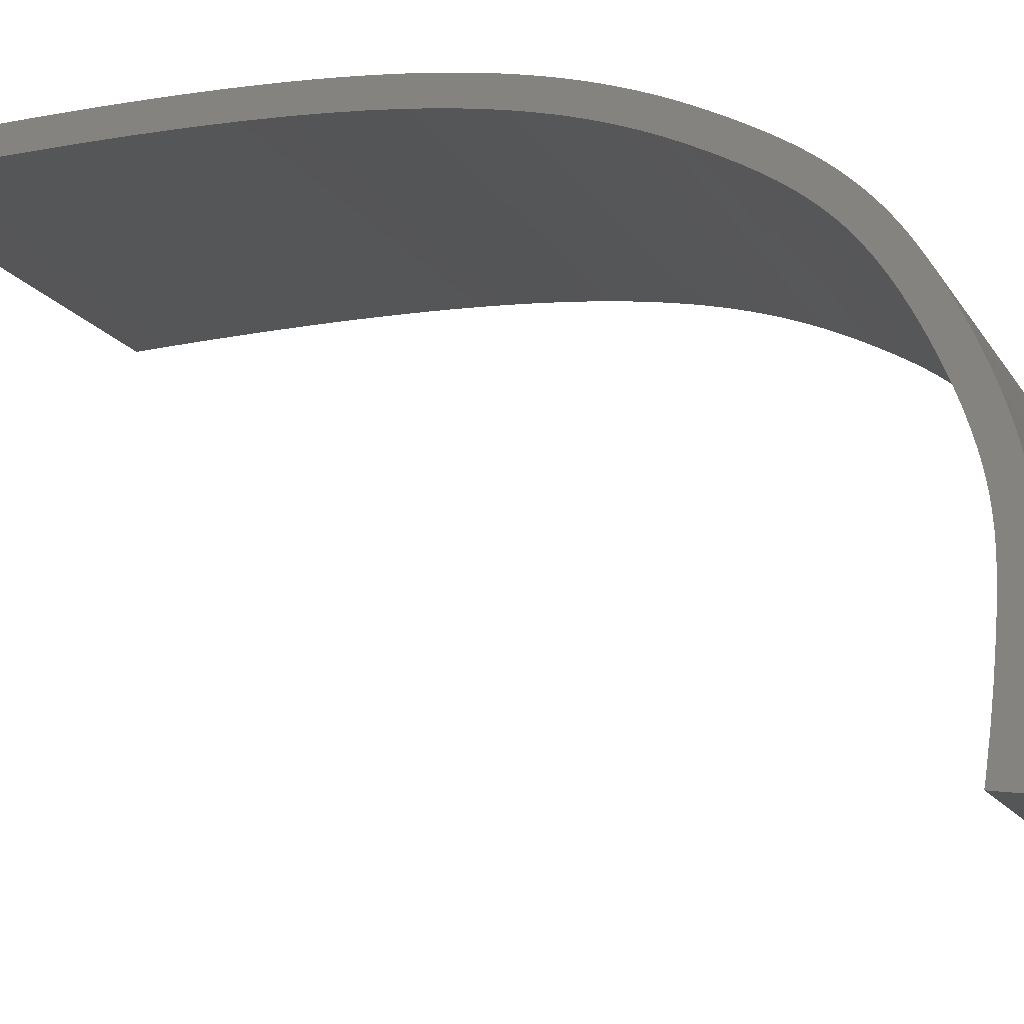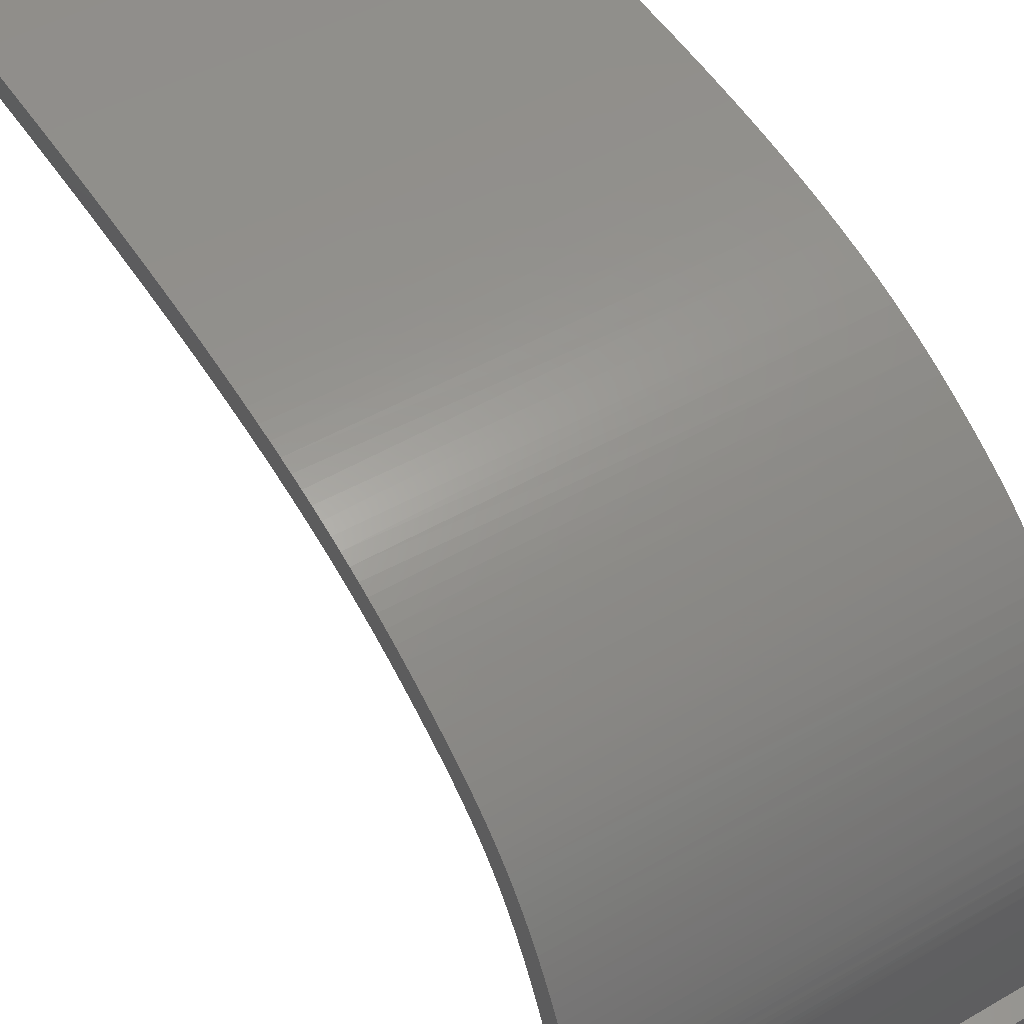
<metadata>
{"format":"stl","ext":"stl","renderer":"f3d","projection":"perspective","resolution":1024,"background":"white","views":[{"elev":-15.4,"azim":111.2,"up":"+Y"},{"elev":49.9,"azim":147.7,"up":"+Y"}]}
</metadata>
<code>
# stl→obj: 391 verts, 780 faces
v 25 -392.5 -629.1
v -300 -392.5 -629.1
v -300 -399.1 -628
v 25 -399.1 -628
v -300 -404.2 -663.6
v 25 -404.2 -663.6
v -300 -393.1 -665.2
v 25 -393.1 -665.2
v -300 -390 -649.6
v 25 -390 -649.6
v 25 -8.58 -46.4
v 25 -7.671 -92.71
v 25 12.08 -77.93
v 25 11.51 -50.52
v 25 10.72 -21.12
v 25 -7.337 -134.5
v 25 12.63 -128.2
v 25 12.45 -103.9
v 25 12.38 -98.85
v 25 -9.683 -8.696
v 25 10.03 -0.8697
v 25 -9.967 -0.8697
v 25 12.63 -140.2
v 25 11.57 -53.15
v 25 10.5 -14.73
v 25 -7.524 -172.4
v 25 -8.184 -206.6
v 25 12.12 -193.4
v 25 12.46 -172.9
v 25 12.63 -151.1
v 25 -9.275 -237.8
v 25 11.01 -230.9
v 25 11.67 -211.6
v 25 10.5 -242.4
v 25 12.38 -177.6
v 25 -12.62 -291.9
v 25 7.17 -295.1
v 25 8.311 -280.4
v 25 -10.76 -266.1
v 25 9.341 -264.8
v 25 10.24 -248.4
v 25 11.64 -212.7
v 25 -14.81 -315.5
v 25 5.902 -309.3
v 25 -17.33 -337.2
v 25 3.044 -335.4
v 25 4.534 -322.6
v 25 4.805 -319.9
v 25 8.958 -270.6
v 25 2.221 -341.6
v 25 7.063 -296.3
v 25 -190.7 -615.9
v 25 -203.1 -621
v 25 -192.3 -638.3
v 25 -177.8 -610.1
v 25 -176.6 -631.6
v 25 -75.27 -518.4
v 25 -57.23 -527.2
v 25 -53.22 -520
v 25 -67.63 -504.6
v 25 -48.64 -511.5
v 25 -44.09 -502.7
v 25 -20.17 -357.2
v 25 -23.3 -375.6
v 25 -2.032 -370.2
v 25 -0.2404 -359.1
v 25 1.461 -347.5
v 25 -198.5 -640.7
v 25 -184.6 -635
v 25 -168.7 -627.9
v 25 -160.6 -624
v 25 -57.55 -527.7
v 25 -60.3 -490.4
v 25 -54.3 -477.7
v 25 -40.26 -494.9
v 25 -26.75 -392.8
v 25 -5.939 -391
v 25 -3.851 -380.3
v 25 -348.4 -634.7
v 25 -346 -655
v 25 -338.4 -655.7
v 25 -186 -635.6
v 25 -172.9 -629.9
v 25 -164.4 -603.5
v 25 -81.3 -528.5
v 25 -61.12 -533.8
v 25 -49.72 -513.5
v 25 -36.4 -486.7
v 25 -30.13 -407.4
v 25 -10.27 -410.3
v 25 -8.052 -400.9
v 25 -7.379 -397.7
v 25 -0.6628 -361.7
v 25 -369.6 -632.2
v 25 -363.9 -653.1
v 25 -327.2 -636.6
v 25 -311.3 -637.8
v 25 -324.4 -656.9
v 25 -214.9 -625.4
v 25 -206.6 -643.7
v 25 -199.2 -641
v 25 -159.3 -623.4
v 25 -63.75 -538.1
v 25 -42.2 -498.8
v 25 -11.22 -414.1
v 25 -3.939 -380.8
v 25 -367.3 -652.6
v 25 -351.2 -654.5
v 25 -324.9 -656.9
v 25 -226.1 -629.1
v 25 -220.8 -648.3
v 25 -213.8 -646.1
v 25 -153.6 -620.4
v 25 -147.7 -617.3
v 25 -64.95 -540.1
v 25 -36.07 -485.9
v 25 -32.73 -478.4
v 25 -48.91 -465.3
v 25 -29.35 -470.2
v 25 -26.17 -462.1
v 25 -34.19 -422.7
v 25 -38.63 -437.3
v 25 -17.61 -437.1
v 25 -15.05 -428.4
v 25 -12.6 -419.5
v 25 -376.6 -651.5
v 25 -314.6 -657.6
v 25 -298.3 -638.4
v 25 -306 -658.1
v 25 -153.5 -597.6
v 25 -139.9 -612.8
v 25 -137.2 -611.2
v 25 -30.55 -473.1
v 25 -43.5 -451.4
v 25 -23.15 -453.9
v 25 -19.96 -444.4
v 25 -309.6 -657.9
v 25 -296.6 -658.4
v 25 -290.9 -658.5
v 25 -236.8 -632
v 25 -227.6 -650.3
v 25 -210.5 -645
v 25 -146.6 -616.6
v 25 -87.19 -537.6
v 25 -68.51 -545.6
v 25 -24.99 -458.9
v 25 -15.39 -429.6
v 25 -286.7 -638.5
v 25 -276.1 -638.1
v 25 -284 -658.4
v 25 -246.8 -634.4
v 25 -239.9 -653.3
v 25 -232.9 -651.7
v 25 -143.7 -591.8
v 25 -93.09 -545.8
v 25 -75.88 -556.1
v 25 -72.32 -551.2
v 25 -69.84 -547.5
v 25 -20.32 -445.6
v 25 -298.2 -658.4
v 25 -277.5 -658.2
v 25 -243.3 -654.1
v 25 -222 -648.7
v 25 -133.7 -609.1
v 25 -99.11 -553.4
v 25 -82.24 -564.3
v 25 -79.64 -561.1
v 25 -75.95 -556.2
v 25 -284.9 -658.4
v 25 -266.2 -637.4
v 25 -271.3 -657.9
v 25 -263.7 -657.2
v 25 -258.3 -656.6
v 25 -256.9 -636.2
v 25 -252 -655.7
v 25 -246 -654.6
v 25 -234 -652
v 25 -134 -585.4
v 25 -127.6 -605.2
v 25 -127.8 -605.3
v 25 -105.3 -560.5
v 25 -111.8 -567.2
v 25 -95.23 -578.9
v 25 -87.18 -570.2
v 25 -274 -658
v 25 -253.8 -655.9
v 25 -118 -572.8
v 25 -102.7 -586
v 25 -95.46 -579.1
v 25 -88.72 -571.9
v 25 -83.48 -565.9
v 25 -264.6 -657.3
v 25 -122.6 -601.8
v 25 -119 -599.2
v 25 -117.4 -598
v 25 -125.4 -579.1
v 25 -110.4 -592.6
v 25 -108 -590.6
v 25 -103.5 -586.8
v 25 -99.24 -582.8
v 25 -91.18 -574.6
v 25 -112.5 -594.3
v -300 11.57 -53.15
v -300 -8.595 -46.4
v -300 -9.218 -23.11
v -300 -8.436 -52.32
v -300 12.4 -98.85
v -300 -7.876 -79.61
v -300 10.03 -0.8697
v -300 10.52 -14.73
v -300 -9.704 -8.697
v -300 -7.516 -105.4
v -300 -7.693 -92.71
v -300 12.65 -140.2
v -300 -7.35 -129.5
v -300 -7.361 -152.3
v -300 -7.352 -134.5
v -300 12.4 -177.6
v -300 -7.531 -172.4
v -300 -7.545 -174
v -300 11.67 -211.6
v -300 -7.888 -194.4
v -300 -8.379 -213.5
v -300 -8.204 -206.6
v -300 10.52 -242.4
v -300 -9.013 -231.5
v -300 -9.797 -248.9
v -300 -9.296 -237.8
v -300 8.978 -270.6
v -300 -10.7 -265
v -300 -11.74 -280.6
v -300 -10.77 -266.1
v -300 7.07 -296.3
v -300 -12.63 -291.9
v -300 -12.88 -295
v -300 4.819 -319.9
v -300 -14.15 -309
v -300 -15.52 -322.1
v -300 -14.84 -315.5
v -300 2.243 -341.7
v -300 -17.01 -334.7
v -300 -18.59 -346.5
v -300 -17.35 -337.2
v -300 -0.6471 -361.7
v -300 -20.17 -357.2
v -300 -20.29 -358
v -300 -3.847 -380.3
v -300 -22.07 -368.8
v -300 -172.9 -629.9
v -300 -177.8 -610.1
v -300 -173.8 -608.2
v -300 -23.98 -379.3
v -300 -23.32 -375.6
v -300 -181.7 -611.9
v -300 -186 -635.7
v -300 -189.5 -615.4
v -300 -7.36 -397.7
v -300 -25.96 -389.1
v -300 -197.2 -618.7
v -300 -190.7 -615.9
v -300 -198.5 -640.7
v -300 -203.1 -621
v -300 -28.08 -398.8
v -300 -26.77 -392.8
v -300 -11.2 -414.1
v -300 -30.13 -407.4
v -300 -204.2 -621.5
v -300 -30.26 -407.9
v -300 -210.5 -645
v -300 -211.4 -624.2
v -300 -15.38 -429.6
v -300 -32.6 -416.9
v -300 -49.71 -513.5
v -300 -68.28 -505.9
v -300 -67.64 -504.6
v -300 -57.54 -527.7
v -300 -72.76 -514
v -300 -35 -425.5
v -300 -34.21 -422.7
v -300 -42.18 -498.9
v -300 -63.8 -497.4
v -300 -76.5 -520.6
v -300 -75.28 -518.4
v -300 -147.7 -617.3
v -300 -159.3 -623.4
v -300 -164.5 -603.5
v -300 -218.4 -626.6
v -300 -214.9 -625.4
v -300 -19.95 -444.4
v -300 -37.58 -434
v -300 -60.3 -490.4
v -300 -166.2 -604.4
v -300 -40.24 -442.1
v -300 -38.65 -437.3
v -300 -63.74 -538.1
v -300 -80.19 -526.7
v -300 -153.5 -597.6
v -300 -152.3 -596.9
v -300 -222 -648.7
v -300 -225.1 -628.8
v -300 -324.4 -656.9
v -300 -327.9 -636.6
v -300 -327.2 -636.6
v -300 -346 -655
v -300 -341.1 -635.4
v -300 -24.97 -458.9
v -300 -43.11 -450.3
v -300 -59.93 -489.7
v -300 -55.98 -481.4
v -300 -158.9 -600.6
v -300 -353.4 -634.1
v -300 -348.4 -634.6
v -300 -367.3 -652.7
v -300 -378.9 -631
v -300 -46.06 -458.1
v -300 -43.51 -451.4
v -300 -30.53 -473.1
v -300 -48.92 -465.3
v -300 -36.06 -485.9
v -300 -54.32 -477.7
v -300 -231.4 -630.6
v -300 -226.1 -629
v -300 -366 -632.7
v -300 -369.6 -632.2
v -300 -49.31 -466.2
v -300 -52.66 -474.1
v -300 -232.9 -651.7
v -300 -236.8 -632
v -300 -309.6 -657.9
v -300 -316.5 -637.4
v -300 -69.83 -547.6
v -300 -83.7 -532.3
v -300 -127.6 -605.2
v -300 -137.2 -611.2
v -300 -143.7 -591.8
v -300 -237.7 -632.3
v -300 -311.3 -637.8
v -300 -81.32 -528.5
v -300 -146.6 -593.5
v -300 -87.36 -537.8
v -300 -87.2 -537.6
v -300 -243.3 -654.1
v -300 -243.6 -633.7
v -300 -307.7 -638
v -300 -299.7 -638.3
v -300 -75.95 -556.2
v -300 -90.84 -542.7
v -300 -249.5 -634.9
v -300 -246.8 -634.4
v -300 -284.9 -658.4
v -300 -296.6 -658.4
v -300 -292.5 -638.5
v -300 -298.3 -638.4
v -300 -94.37 -547.5
v -300 -93.11 -545.8
v -300 -286.7 -638.5
v -300 -82.22 -564.3
v -300 -98.03 -552.1
v -300 -88.7 -571.9
v -300 -101.5 -556.3
v -300 -119 -599.2
v -300 -135.3 -586.3
v -300 -140.8 -589.9
v -300 -253.8 -656
v -300 -255.2 -635.9
v -300 -285.9 -638.5
v -300 -279.6 -638.3
v -300 -99.12 -553.4
v -300 -95.46 -579.1
v -300 -109.1 -564.5
v -300 -105.3 -560.5
v -300 -102.7 -586
v -300 -112.9 -568.2
v -300 -134 -585.4
v -300 -274 -658
v -300 -276.1 -638.1
v -300 -111.8 -567.2
v -300 -130.2 -582.6
v -300 -125.5 -579.1
v -300 -263.7 -657.2
v -300 -266.2 -637.4
v -300 -261.1 -636.8
v -300 -273.5 -638
v -300 -256.9 -636.2
v -300 -267.2 -637.5
v -300 -110.4 -592.6
v -300 -121.2 -575.6
v -300 -117 -572
v -300 -118 -572.8
v -300 -125.4 -579
v -300 -9.967 -0.8697
f 1 2 3
f 3 4 1
f 3 5 6
f 6 4 3
f 5 7 8
f 8 6 5
f 7 9 10
f 10 8 7
f 11 12 13
f 11 14 15
f 16 17 18
f 12 19 13
f 15 20 11
f 21 22 20
f 16 23 17
f 13 24 11
f 20 25 21
f 26 27 28
f 26 29 30
f 18 12 16
f 15 25 20
f 27 31 32
f 27 33 28
f 30 16 26
f 24 14 11
f 31 34 32
f 28 35 26
f 18 19 12
f 36 37 38
f 39 40 41
f 32 42 27
f 30 23 16
f 36 43 44
f 38 39 36
f 41 31 39
f 35 29 26
f 45 46 47
f 43 48 44
f 38 49 39
f 42 33 27
f 45 50 46
f 44 51 36
f 41 34 31
f 52 53 54
f 55 52 56
f 57 58 59
f 60 61 62
f 63 64 65
f 63 66 67
f 47 43 45
f 49 40 39
f 53 68 54
f 52 69 56
f 55 70 71
f 57 72 58
f 62 73 60
f 74 73 75
f 64 76 77
f 64 78 65
f 67 45 63
f 51 37 36
f 79 80 81
f 54 82 52
f 56 83 55
f 71 84 55
f 57 85 86
f 59 60 57
f 60 87 61
f 75 88 74
f 89 90 91
f 76 92 77
f 65 93 63
f 47 48 43
f 79 94 95
f 81 96 79
f 97 96 98
f 99 100 101
f 83 70 55
f 71 102 84
f 85 103 86
f 62 104 73
f 73 104 75
f 89 105 90
f 77 106 64
f 67 50 45
f 94 107 95
f 79 108 80
f 96 109 98
f 110 111 112
f 101 53 99
f 102 113 84
f 84 113 114
f 85 115 103
f 88 116 74
f 74 116 117
f 118 119 120
f 121 122 123
f 121 124 125
f 91 76 89
f 93 66 63
f 94 1 10
f 94 126 107
f 98 127 97
f 128 97 129
f 112 99 110
f 82 69 52
f 114 130 84
f 130 131 132
f 59 87 60
f 117 118 74
f 118 133 119
f 122 134 135
f 122 136 123
f 125 89 121
f 106 78 64
f 10 126 94
f 81 109 96
f 97 137 129
f 128 138 139
f 110 140 141
f 112 142 99
f 114 143 130
f 130 143 131
f 85 144 145
f 117 133 118
f 120 134 118
f 134 146 135
f 123 147 121
f 91 92 76
f 95 108 79
f 97 127 137
f 139 148 128
f 149 148 150
f 140 151 152
f 140 153 141
f 101 68 53
f 132 154 130
f 155 156 157
f 144 158 145
f 120 146 134
f 135 159 122
f 125 105 89
f 129 160 128
f 128 160 138
f 150 161 149
f 151 162 152
f 141 163 110
f 132 164 154
f 165 166 167
f 155 168 156
f 86 72 57
f 147 124 121
f 139 169 148
f 148 169 150
f 170 149 171
f 170 172 173
f 174 175 176
f 152 177 140
f 142 100 99
f 178 154 179
f 154 164 180
f 181 182 183
f 165 181 184
f 167 155 165
f 157 144 155
f 159 136 122
f 161 185 149
f 149 185 171
f 173 174 170
f 174 186 175
f 163 111 110
f 180 179 154
f 182 187 188
f 182 189 183
f 181 190 184
f 165 191 166
f 145 115 85
f 171 192 170
f 170 192 172
f 176 151 174
f 179 193 178
f 178 194 195
f 196 197 198
f 187 199 188
f 182 200 189
f 181 201 190
f 157 158 144
f 173 186 174
f 177 153 140
f 195 196 178
f 198 187 196
f 183 201 181
f 167 168 155
f 176 162 151
f 178 193 194
f 196 202 197
f 184 191 165
f 195 202 196
f 188 200 182
f 198 199 187
f 6 8 10
f 10 4 6
f 1 4 10
f 203 204 205
f 203 206 204
f 203 207 208
f 209 210 211
f 208 206 203
f 207 212 213
f 210 205 211
f 213 208 207
f 205 210 203
f 207 214 215
f 215 212 207
f 214 216 217
f 218 219 216
f 217 215 214
f 218 220 219
f 216 214 218
f 218 221 222
f 222 220 218
f 221 223 224
f 224 222 221
f 221 225 226
f 226 223 221
f 225 227 228
f 228 226 225
f 229 230 227
f 227 225 229
f 229 231 232
f 233 234 231
f 232 230 229
f 233 235 234
f 231 229 233
f 233 236 237
f 237 235 233
f 236 238 239
f 239 237 236
f 236 240 241
f 241 238 236
f 240 242 243
f 244 245 242
f 243 241 240
f 244 246 245
f 242 240 244
f 244 247 248
f 249 250 251
f 248 246 244
f 247 252 253
f 249 254 250
f 249 255 256
f 253 248 247
f 247 257 258
f 256 254 249
f 255 259 260
f 261 262 259
f 258 252 247
f 257 263 264
f 265 266 263
f 260 256 255
f 261 267 262
f 264 258 257
f 265 268 266
f 259 255 261
f 261 269 270
f 263 257 265
f 265 271 272
f 273 274 275
f 273 276 277
f 270 267 261
f 272 268 265
f 271 278 279
f 280 273 281
f 277 274 273
f 276 282 283
f 284 285 286
f 251 285 249
f 269 287 288
f 279 272 271
f 271 289 290
f 281 291 280
f 283 277 276
f 285 292 286
f 288 270 269
f 290 278 271
f 289 293 294
f 275 281 273
f 295 296 282
f 284 297 298
f 251 292 285
f 269 299 300
f 301 302 303
f 304 305 302
f 294 290 289
f 306 307 293
f 280 308 309
f 282 276 295
f 284 310 297
f 300 287 269
f 302 301 304
f 304 311 312
f 313 9 314
f 293 289 306
f 306 315 316
f 317 318 315
f 319 309 320
f 291 308 280
f 286 310 284
f 299 321 322
f 312 305 304
f 313 323 311
f 314 324 313
f 316 307 306
f 317 325 318
f 317 319 326
f 309 319 280
f 322 300 299
f 327 328 321
f 329 301 330
f 311 304 313
f 9 2 314
f 315 306 317
f 320 326 319
f 295 331 332
f 333 334 335
f 298 334 284
f 327 336 328
f 330 337 329
f 324 323 313
f 326 325 317
f 332 338 295
f 334 339 335
f 321 299 327
f 303 330 301
f 338 296 295
f 331 340 341
f 298 339 334
f 327 342 343
f 329 344 345
f 9 3 2
f 341 332 331
f 331 346 347
f 343 336 327
f 342 348 349
f 350 351 352
f 351 345 353
f 337 344 329
f 347 340 331
f 346 354 355
f 349 343 342
f 352 356 350
f 345 351 329
f 355 347 346
f 357 358 354
f 357 359 360
f 361 333 362
f 335 363 333
f 364 365 348
f 350 366 367
f 353 352 351
f 354 346 357
f 360 368 357
f 369 370 371
f 369 372 373
f 362 374 361
f 348 342 364
f 375 367 376
f 356 366 350
f 368 358 357
f 371 359 369
f 373 377 369
f 361 378 379
f 363 362 333
f 380 381 382
f 380 375 383
f 367 375 350
f 359 371 360
f 377 370 369
f 374 378 361
f 364 382 384
f 380 385 381
f 376 383 375
f 371 371 359
f 372 386 387
f 384 365 364
f 383 385 380
f 372 388 373
f 387 389 372
f 386 379 390
f 382 364 380
f 389 388 372
f 379 386 361
f 5 3 9
f 390 387 386
f 211 391 209
f 9 7 5
f 22 391 211
f 11 20 205
f 20 211 205
f 11 206 208
f 208 12 11
f 11 204 206
f 16 12 212
f 212 215 16
f 12 213 212
f 26 16 216
f 16 217 216
f 26 220 222
f 26 219 220
f 222 27 26
f 31 27 223
f 27 224 223
f 223 226 31
f 39 31 227
f 227 230 39
f 31 228 227
f 39 232 231
f 231 36 39
f 36 235 237
f 237 43 36
f 36 234 235
f 45 43 238
f 238 241 45
f 43 239 238
f 63 45 242
f 45 243 242
f 64 246 248
f 63 245 246
f 246 64 63
f 248 253 64
f 64 252 258
f 64 253 252
f 258 76 64
f 89 76 263
f 76 264 263
f 121 268 272
f 89 266 268
f 268 121 89
f 272 279 121
f 121 278 290
f 290 122 121
f 121 279 278
f 134 122 293
f 293 307 134
f 122 294 293
f 118 134 315
f 134 316 315
f 118 318 325
f 325 74 118
f 325 326 74
f 73 74 309
f 309 308 73
f 74 320 309
f 60 73 281
f 73 291 281
f 60 275 274
f 274 57 60
f 274 277 57
f 85 57 282
f 282 296 85
f 57 283 282
f 144 85 332
f 85 338 332
f 155 340 347
f 144 341 340
f 340 155 144
f 347 355 155
f 165 155 354
f 354 358 165
f 155 355 354
f 181 165 360
f 360 371 181
f 165 368 360
f 181 371 370
f 370 182 181
f 182 377 373
f 373 187 182
f 373 388 187
f 196 187 387
f 187 389 387
f 178 379 378
f 196 390 379
f 379 178 196
f 378 374 178
f 154 362 363
f 178 374 362
f 362 154 178
f 363 335 154
f 130 154 339
f 339 298 130
f 154 335 339
f 84 130 310
f 130 297 310
f 84 292 251
f 251 55 84
f 84 286 292
f 52 55 254
f 55 250 254
f 254 256 52
f 52 260 259
f 259 53 52
f 99 267 270
f 53 262 267
f 267 99 53
f 270 288 99
f 110 99 287
f 99 288 287
f 287 300 110
f 140 110 321
f 110 322 321
f 151 336 343
f 140 328 336
f 336 151 140
f 343 349 151
f 174 151 348
f 348 365 174
f 151 349 348
f 170 174 382
f 174 384 382
f 170 381 385
f 385 149 170
f 385 383 149
f 148 149 367
f 149 376 367
f 367 366 148
f 148 356 352
f 352 128 148
f 97 345 344
f 128 353 345
f 345 97 128
f 344 337 97
f 96 97 330
f 97 337 330
f 96 303 302
f 302 79 96
f 302 305 79
f 94 79 311
f 311 323 94
f 79 312 311
f 1 94 314
f 94 324 314
f 314 2 1
f 323 324 94
f 305 312 79
f 330 303 96
f 352 353 128
f 366 356 148
f 383 376 149
f 382 381 170
f 365 384 174
f 321 328 140
f 300 322 110
f 259 262 53
f 256 260 52
f 251 250 55
f 310 286 84
f 298 297 130
f 387 390 196
f 388 389 187
f 370 377 182
f 371 371 181
f 358 368 165
f 332 341 144
f 296 338 85
f 277 283 57
f 281 275 60
f 308 291 73
f 326 320 74
f 315 318 118
f 307 316 134
f 290 294 122
f 263 266 89
f 258 264 76
f 242 245 63
f 241 243 45
f 237 239 43
f 231 234 36
f 230 232 39
f 226 228 31
f 222 224 27
f 216 219 26
f 215 217 16
f 208 213 12
f 205 204 11
f 211 20 22
f 209 21 25
f 203 210 15
f 210 25 15
f 15 14 203
f 203 24 13
f 13 207 203
f 207 18 17
f 207 19 18
f 17 214 207
f 218 214 30
f 30 29 218
f 214 23 30
f 221 218 28
f 218 35 28
f 225 42 32
f 221 33 42
f 42 225 221
f 32 34 225
f 229 225 41
f 41 40 229
f 225 34 41
f 233 229 38
f 38 37 233
f 229 49 38
f 233 51 44
f 44 236 233
f 236 47 46
f 236 48 47
f 46 240 236
f 244 240 67
f 240 50 67
f 67 66 244
f 247 244 65
f 244 93 65
f 257 106 77
f 247 78 106
f 106 257 247
f 77 92 257
f 257 91 90
f 90 265 257
f 257 92 91
f 271 265 125
f 265 105 125
f 125 124 271
f 271 147 123
f 123 289 271
f 306 159 135
f 289 136 159
f 159 306 289
f 135 146 306
f 317 306 120
f 120 119 317
f 306 146 120
f 319 317 117
f 317 133 117
f 280 88 75
f 319 116 88
f 88 280 319
f 75 104 280
f 273 280 62
f 62 61 273
f 280 104 62
f 276 273 59
f 59 58 276
f 273 87 59
f 276 72 86
f 86 295 276
f 295 115 145
f 145 331 295
f 295 103 115
f 346 331 157
f 331 158 157
f 157 156 346
f 346 168 167
f 167 357 346
f 357 191 184
f 357 166 191
f 184 359 357
f 369 359 201
f 359 190 201
f 201 183 369
f 369 189 200
f 200 372 369
f 386 199 198
f 372 188 199
f 199 386 372
f 198 197 386
f 361 386 202
f 202 195 361
f 386 197 202
f 333 361 193
f 361 194 193
f 334 180 164
f 333 179 180
f 180 334 333
f 164 132 334
f 284 334 131
f 131 143 284
f 334 132 131
f 284 114 113
f 113 285 284
f 249 71 70
f 285 102 71
f 71 249 285
f 70 83 249
f 255 249 56
f 56 69 255
f 249 83 56
f 255 82 54
f 54 261 255
f 269 101 100
f 261 68 101
f 101 269 261
f 100 142 269
f 299 269 112
f 112 111 299
f 269 142 112
f 299 163 141
f 141 327 299
f 342 177 152
f 327 153 177
f 177 342 327
f 152 162 342
f 364 342 176
f 342 162 176
f 176 175 364
f 380 364 173
f 364 186 173
f 375 192 171
f 380 172 192
f 192 375 380
f 171 185 375
f 350 375 161
f 161 150 350
f 375 185 161
f 350 169 139
f 139 351 350
f 351 138 160
f 160 329 351
f 160 129 329
f 301 329 127
f 329 137 127
f 304 109 81
f 301 98 109
f 109 304 301
f 81 80 304
f 313 304 108
f 108 95 313
f 304 80 108
f 9 313 126
f 313 107 126
f 126 10 9
f 95 107 313
f 127 98 301
f 129 137 329
f 139 138 351
f 150 169 350
f 173 172 380
f 175 186 364
f 141 153 327
f 111 163 299
f 54 68 261
f 69 82 255
f 113 102 285
f 143 114 284
f 193 179 333
f 195 194 361
f 200 188 372
f 183 189 369
f 184 190 359
f 167 166 357
f 156 168 346
f 145 158 331
f 86 103 295
f 58 72 276
f 61 87 273
f 117 116 319
f 119 133 317
f 123 136 289
f 124 147 271
f 90 105 265
f 65 78 247
f 66 93 244
f 46 50 240
f 44 48 236
f 37 51 233
f 40 49 229
f 28 33 221
f 29 35 218
f 17 23 214
f 13 19 207
f 14 24 203
f 25 210 209
f 21 209 391
f 391 22 21

</code>
